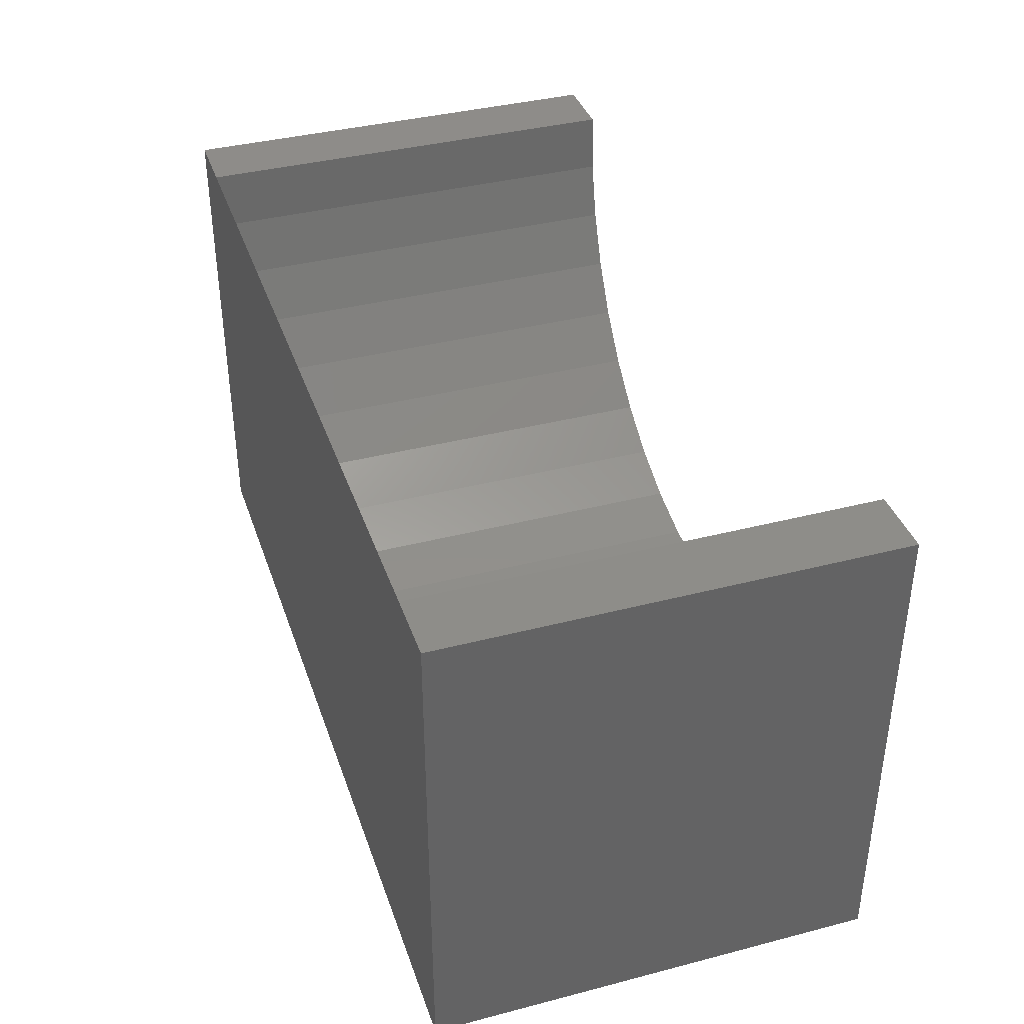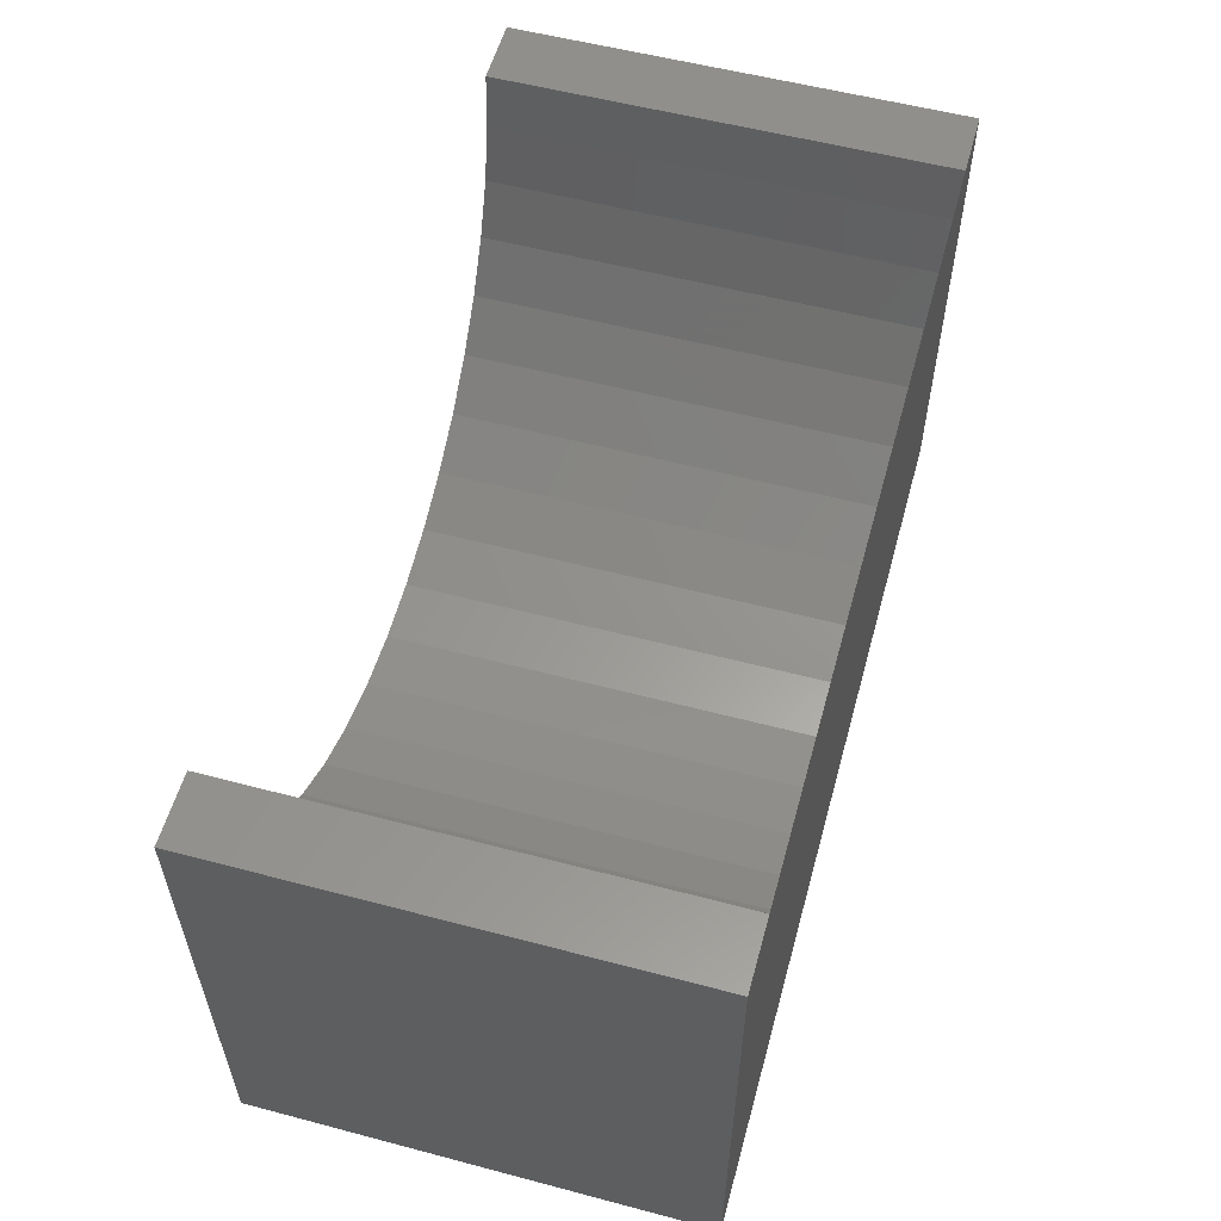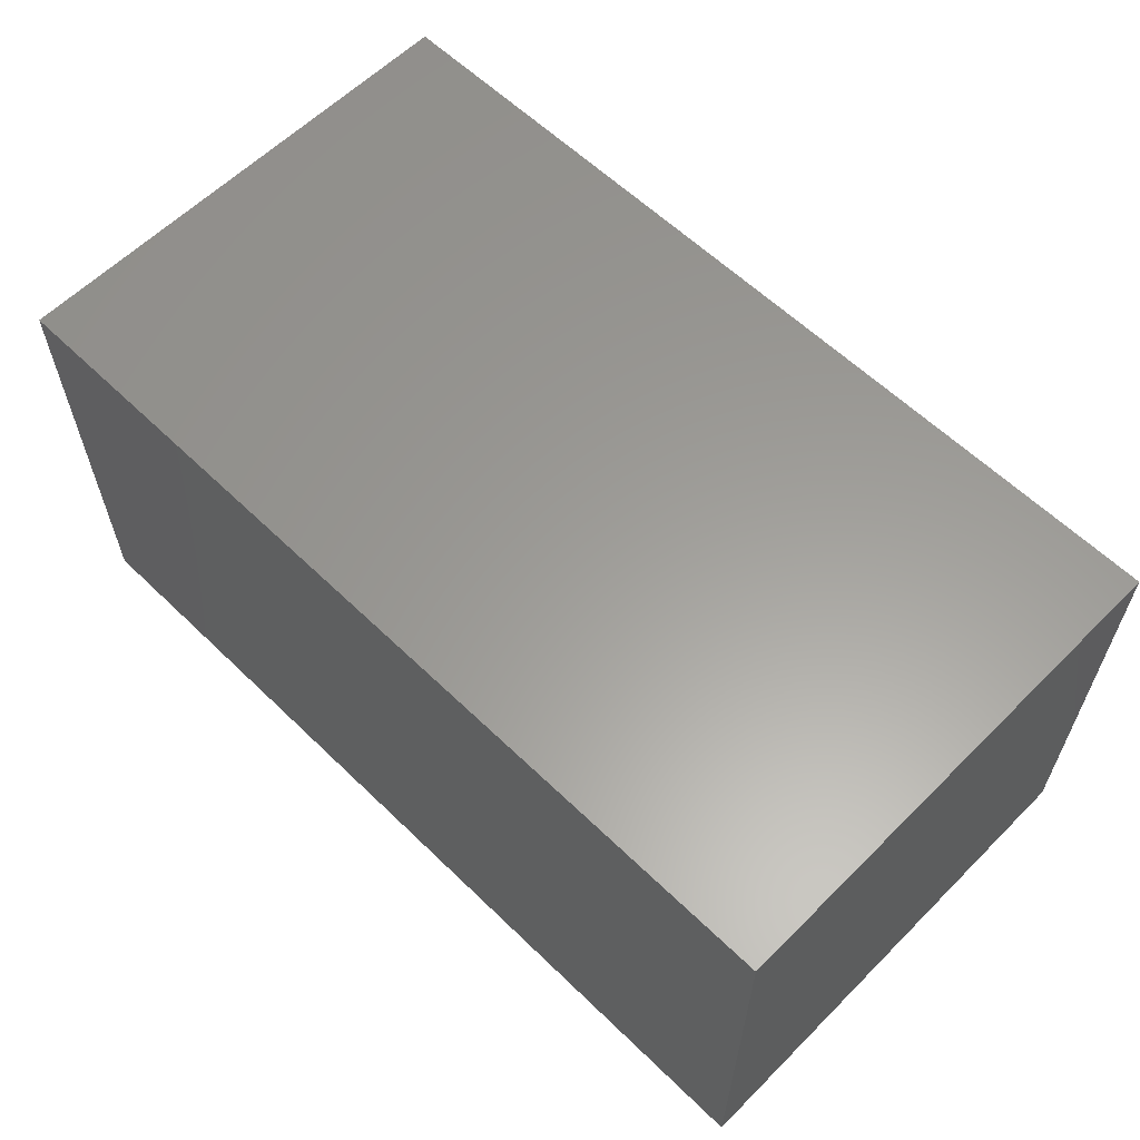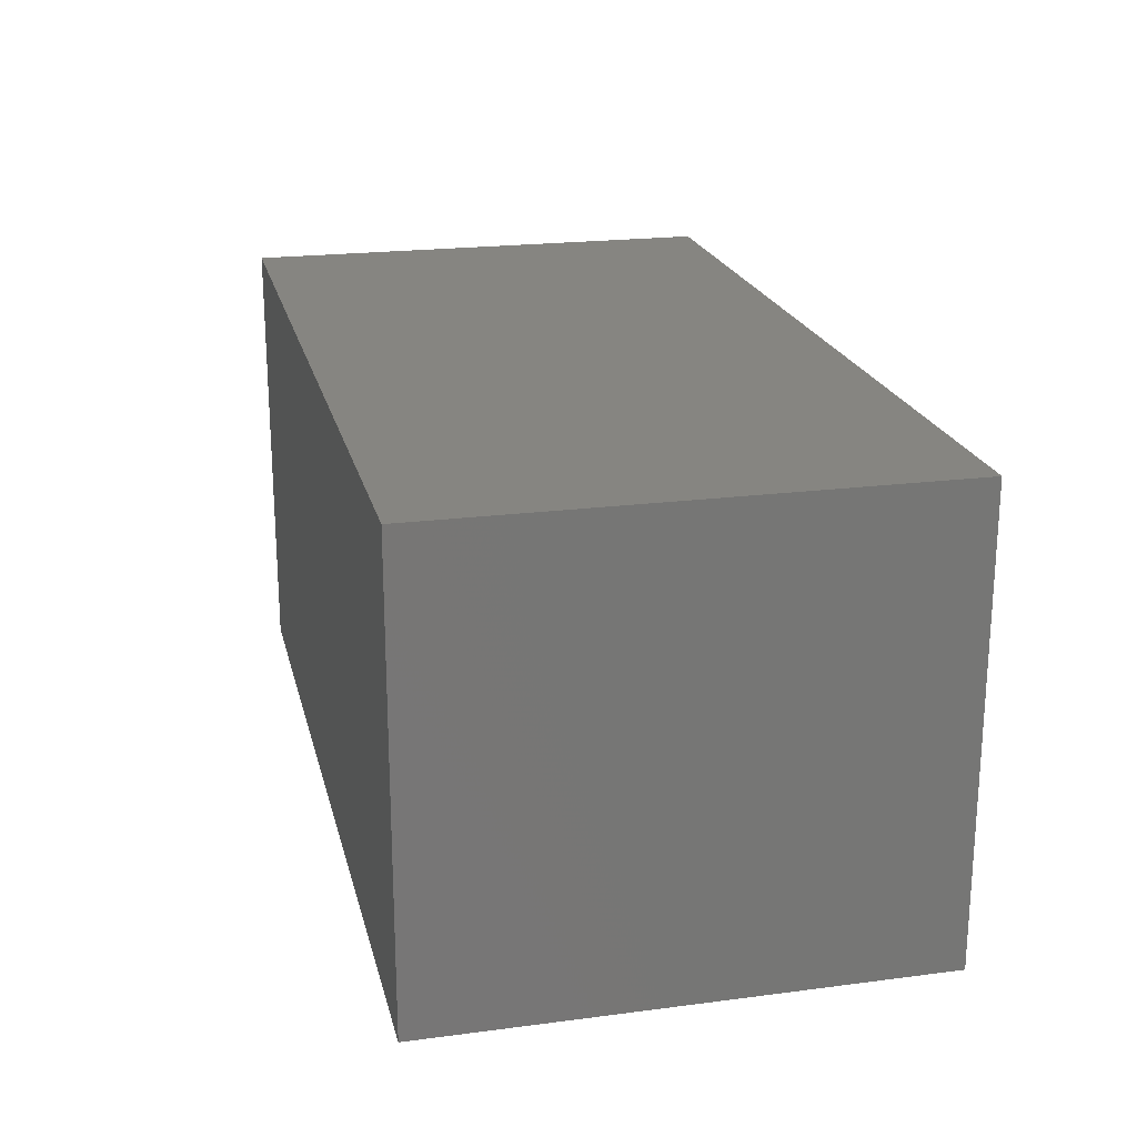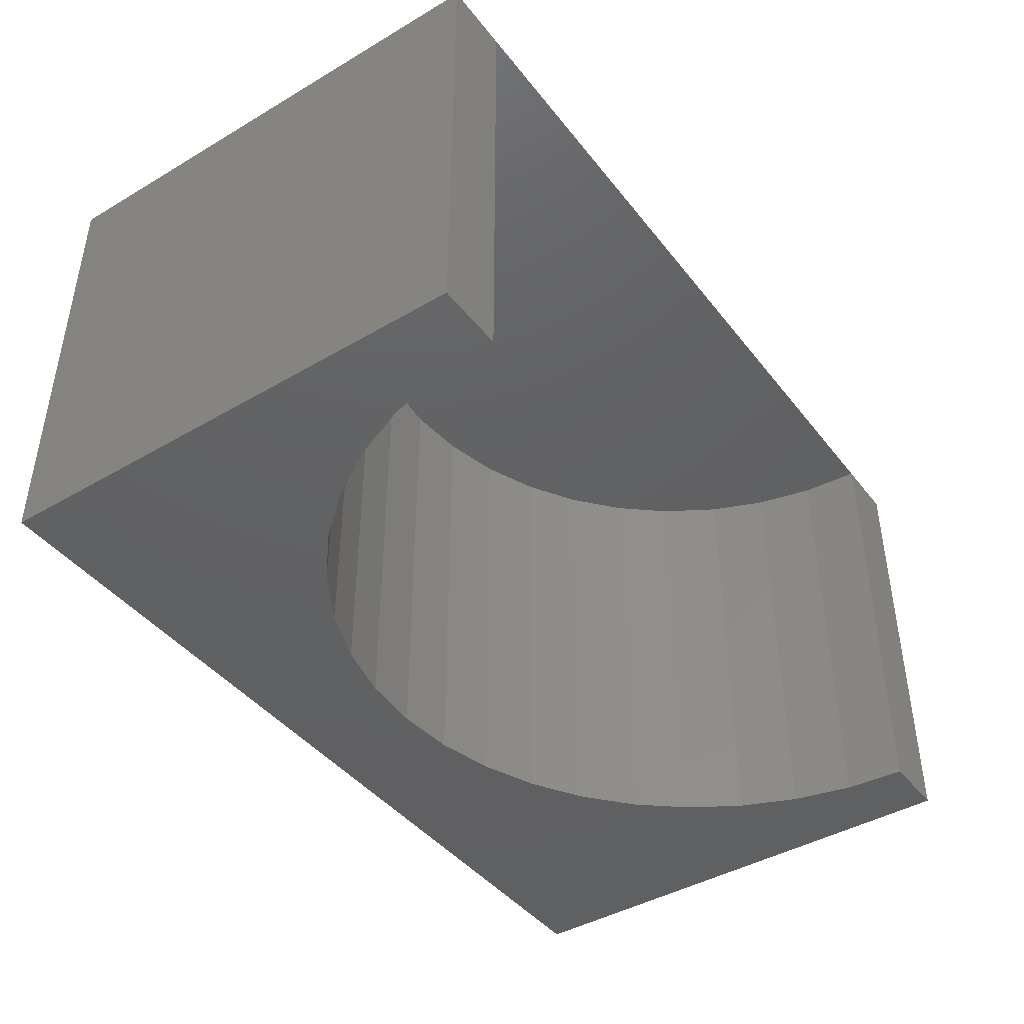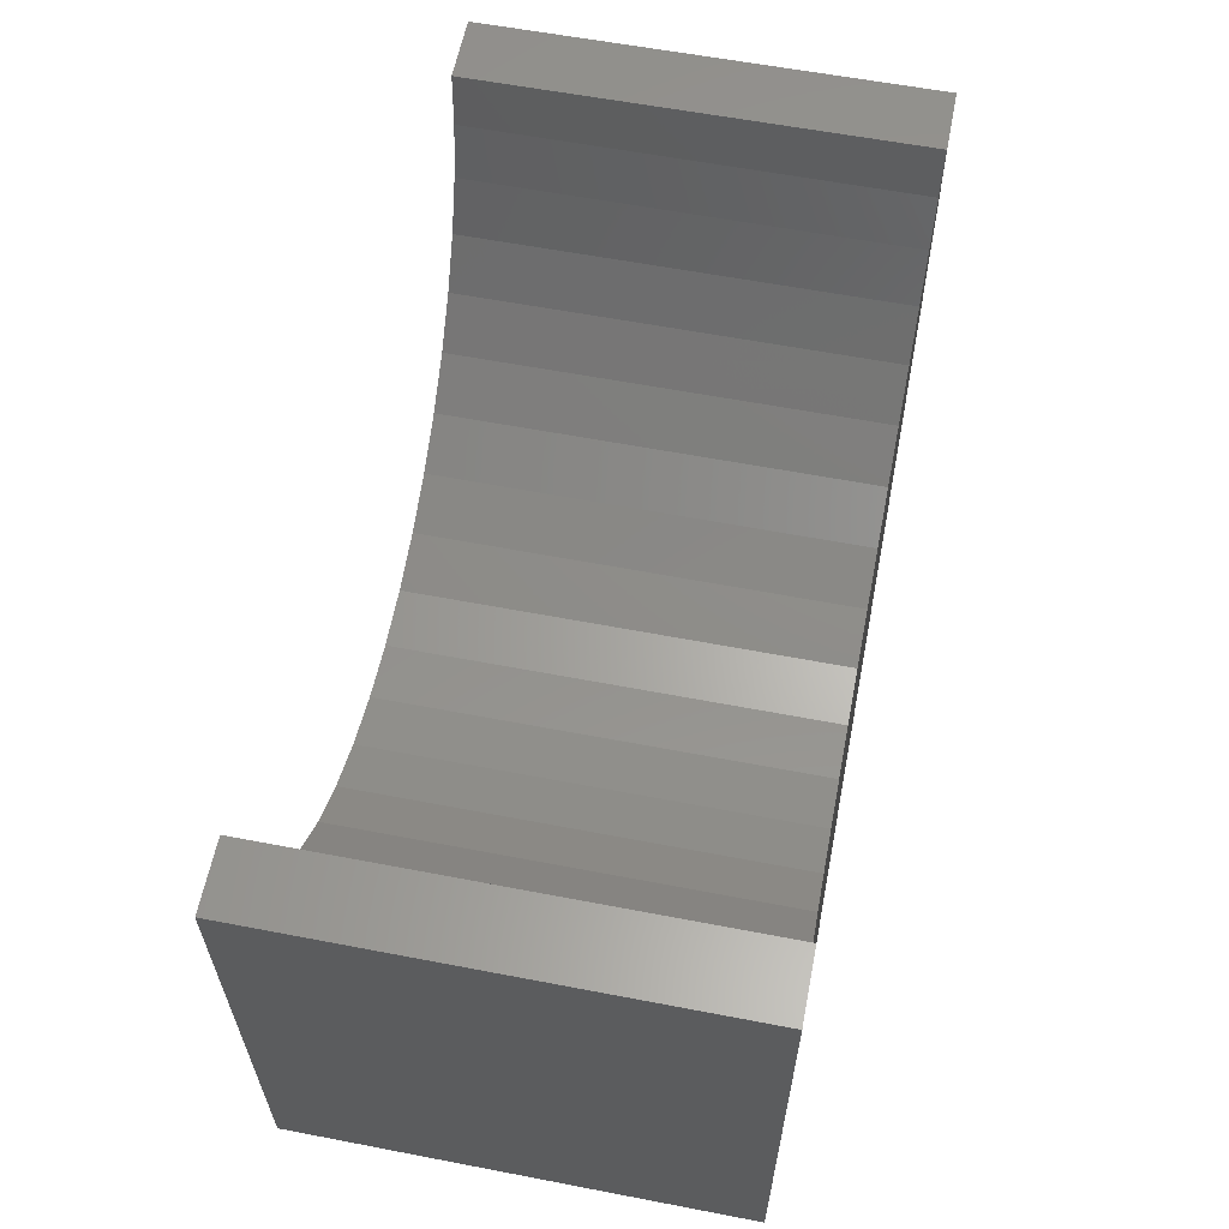
<metadata>
{"format":"stl","ext":"stl","renderer":"f3d","projection":"perspective","resolution":1024,"background":"white","views":[{"elev":38.4,"azim":-108.1,"up":"+Z"},{"elev":56.4,"azim":105.4,"up":"+Z"},{"elev":60.4,"azim":-135.4,"up":"+Y"},{"elev":21.0,"azim":-103.1,"up":"+Y"},{"elev":-42.9,"azim":-55.1,"up":"+Y"},{"elev":60.1,"azim":101.1,"up":"+Z"}]}
</metadata>
<code>
# stl→obj: 50 verts, 96 faces
v 0 0 0
v 0 0 22
v 0 20 0
v 0 20 22
v 22.66 0 5.209
v 40 0 0
v 20 0 5
v 40 0 22
v 37 0 22
v 36.79 0 19.34
v 36.17 0 16.75
v 35.15 0 14.28
v 33.75 0 12.01
v 32.02 0 9.979
v 29.99 0 8.247
v 27.72 0 6.853
v 25.25 0 5.832
v 17.34 0 5.209
v 14.75 0 5.832
v 12.28 0 6.853
v 10.01 0 8.247
v 7.979 0 9.979
v 6.247 0 12.01
v 4.853 0 14.28
v 3.832 0 16.75
v 3.209 0 19.34
v 3 0 22
v 40 20 0
v 3 20 22
v 37 20 22
v 40 20 22
v 3.209 20 19.34
v 3.832 20 16.75
v 4.853 20 14.28
v 6.247 20 12.01
v 7.979 20 9.979
v 10.01 20 8.247
v 12.28 20 6.853
v 14.75 20 5.832
v 17.34 20 5.209
v 20 20 5
v 22.66 20 5.209
v 25.25 20 5.832
v 27.72 20 6.853
v 29.99 20 8.247
v 32.02 20 9.979
v 33.75 20 12.01
v 35.15 20 14.28
v 36.17 20 16.75
v 36.79 20 19.34
f 1 2 3
f 3 2 4
f 5 1 6
f 5 7 1
f 8 9 6
f 9 10 6
f 10 11 6
f 11 12 6
f 12 13 6
f 13 14 6
f 14 15 6
f 15 16 6
f 17 5 6
f 18 1 7
f 19 1 18
f 20 1 19
f 21 1 20
f 22 1 21
f 23 1 22
f 2 1 23
f 2 23 24
f 16 17 6
f 24 25 2
f 25 26 2
f 26 27 2
f 1 3 6
f 6 3 28
f 3 4 28
f 28 4 29
f 28 29 30
f 28 30 31
f 4 2 27
f 29 4 27
f 27 26 32
f 29 27 32
f 25 33 32
f 26 25 32
f 24 34 33
f 25 24 33
f 23 35 34
f 24 23 34
f 22 36 35
f 23 22 35
f 21 37 36
f 22 21 36
f 20 38 37
f 21 20 37
f 19 39 38
f 20 19 38
f 18 40 39
f 19 18 39
f 7 41 40
f 18 7 40
f 5 42 41
f 7 5 41
f 17 43 42
f 5 17 42
f 16 44 43
f 17 16 43
f 15 45 44
f 16 15 44
f 14 46 45
f 15 14 45
f 47 46 13
f 13 46 14
f 48 47 12
f 12 47 13
f 49 48 11
f 11 48 12
f 50 49 10
f 10 49 11
f 30 50 9
f 9 50 10
f 30 9 8
f 31 30 8
f 8 6 28
f 31 8 28
f 32 33 34
f 36 32 35
f 35 32 34
f 37 32 36
f 38 32 37
f 39 32 38
f 40 32 39
f 41 32 40
f 42 32 41
f 43 32 42
f 44 32 43
f 45 32 44
f 46 32 45
f 47 32 46
f 48 32 47
f 49 32 48
f 50 32 49
f 30 32 50
f 29 32 30

</code>
